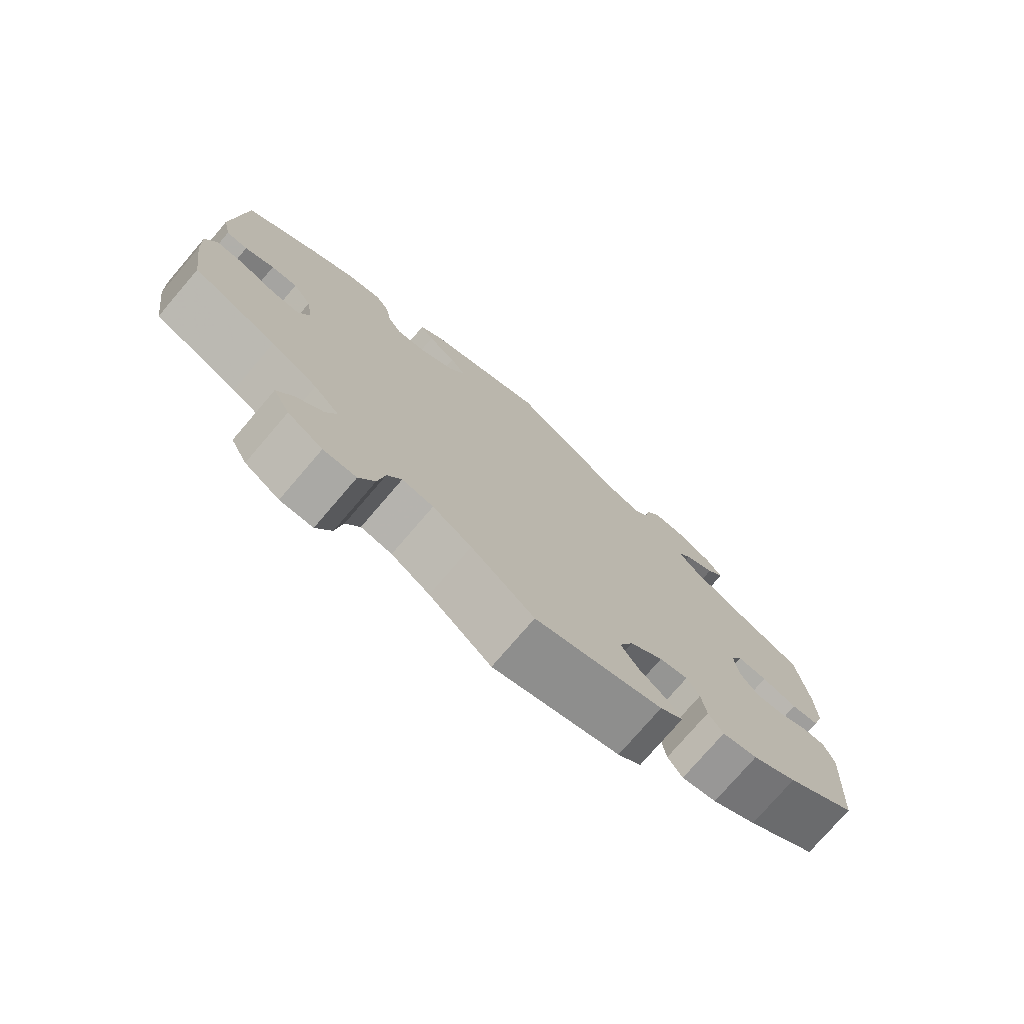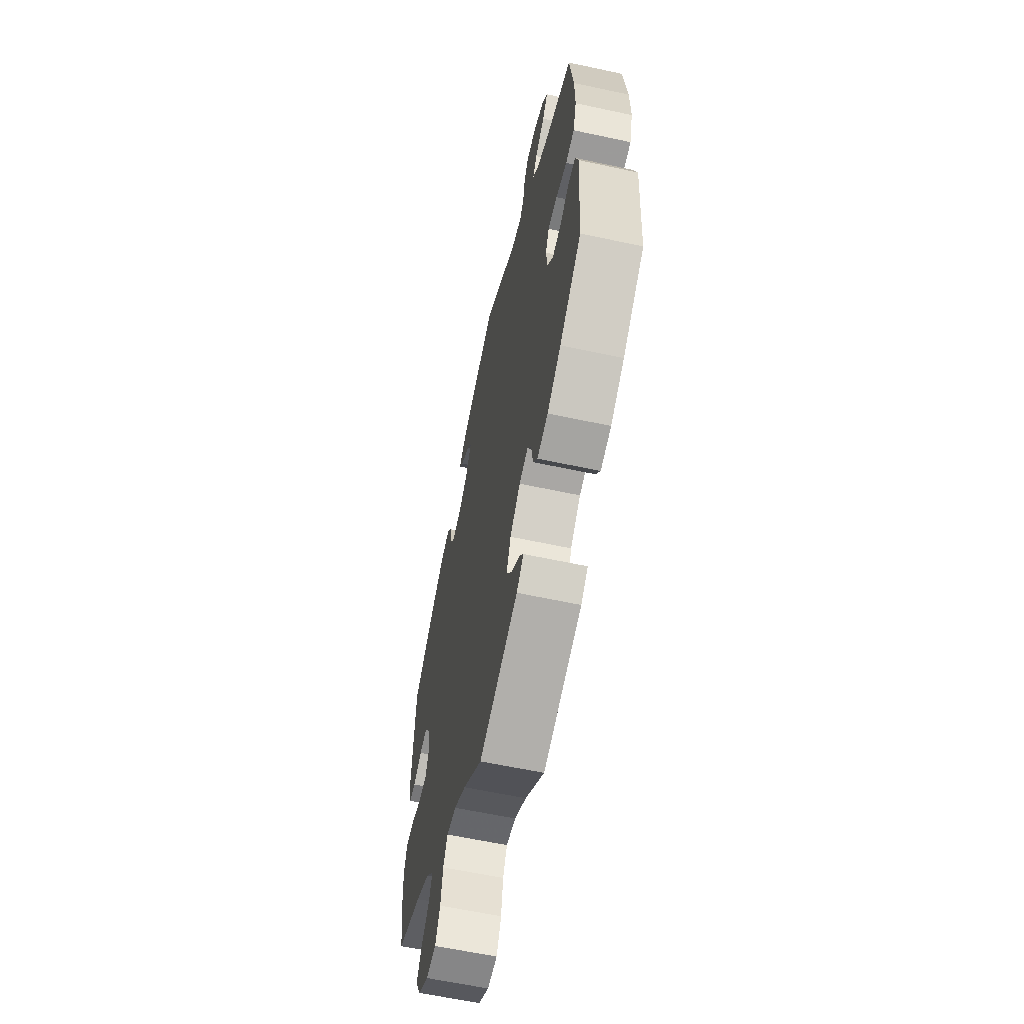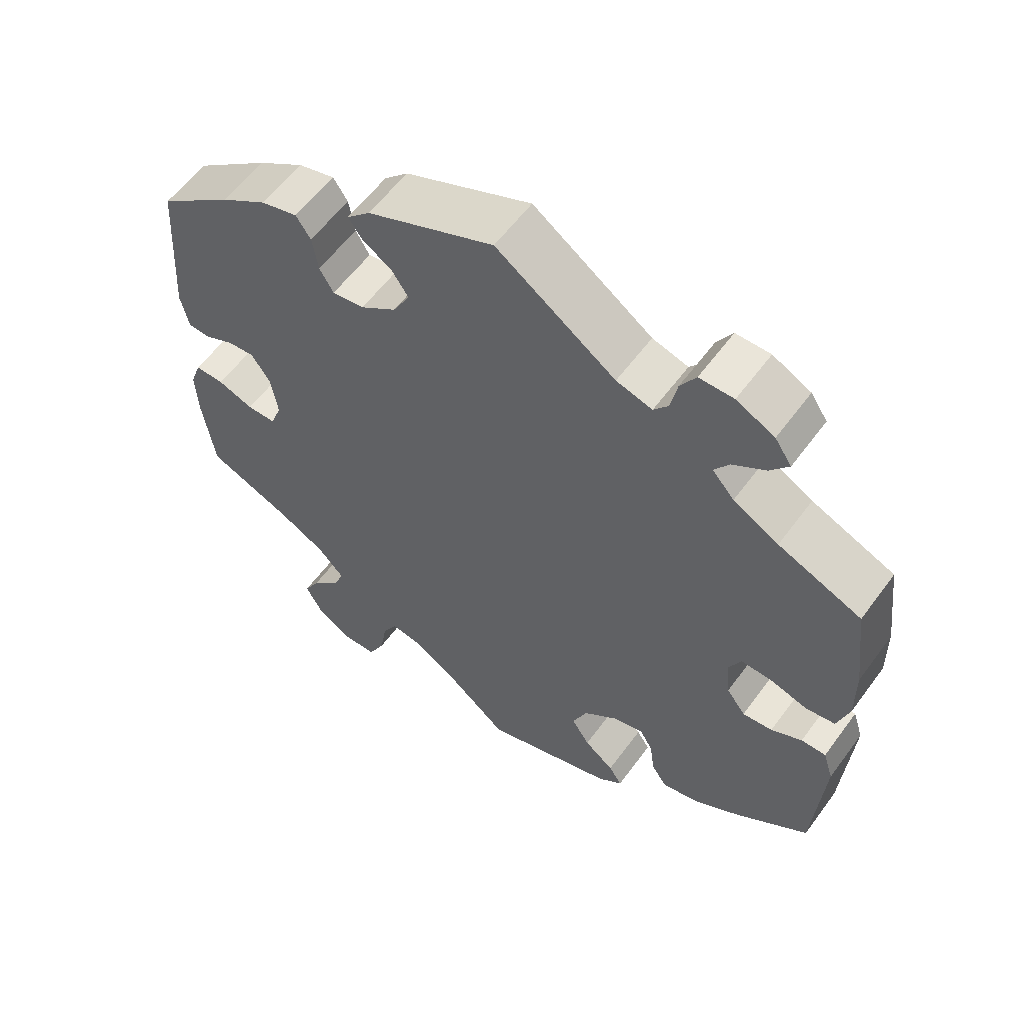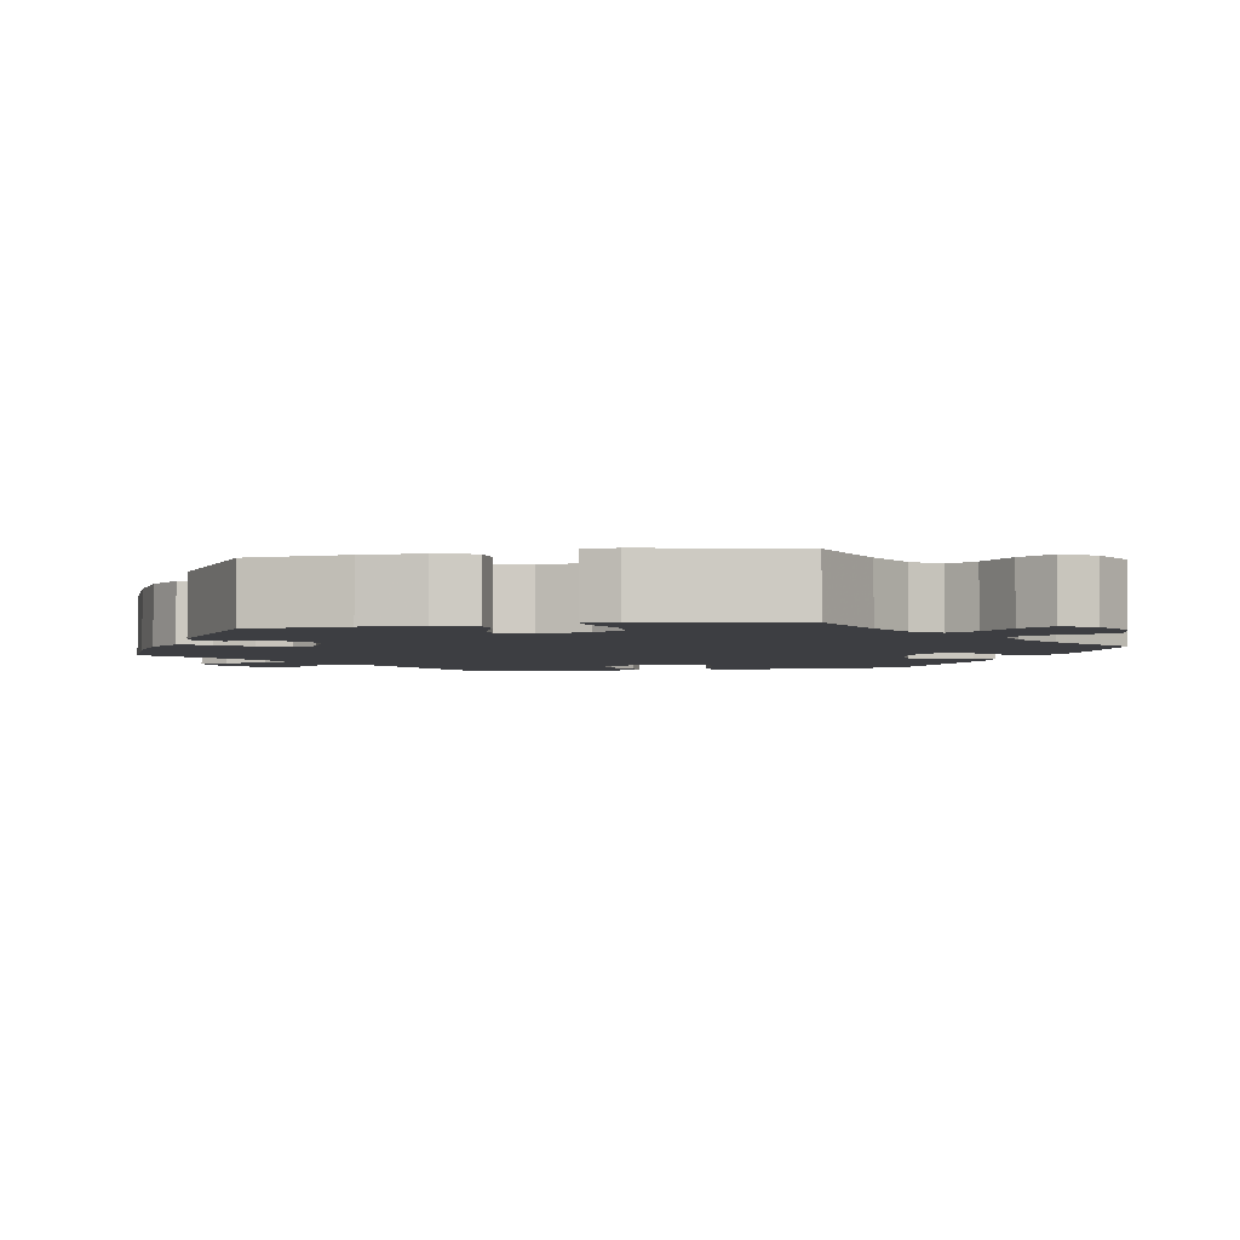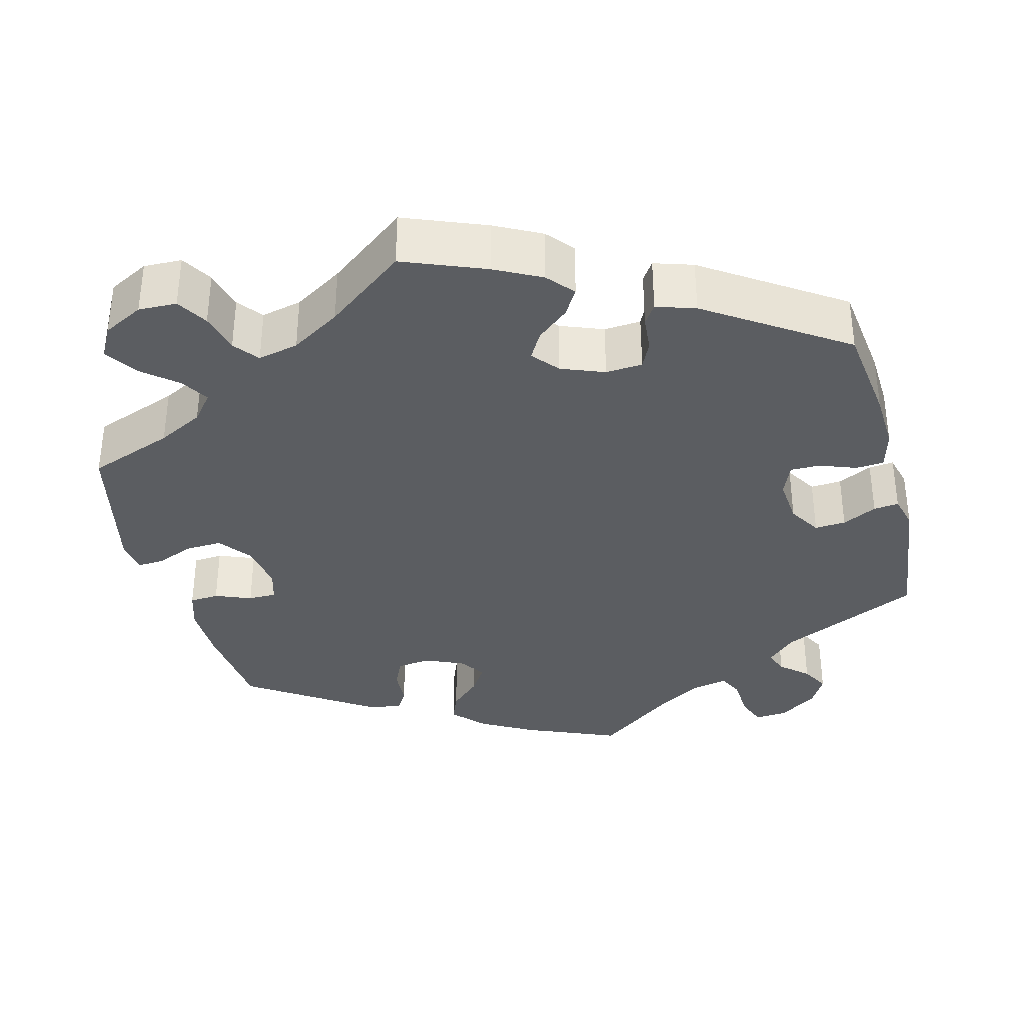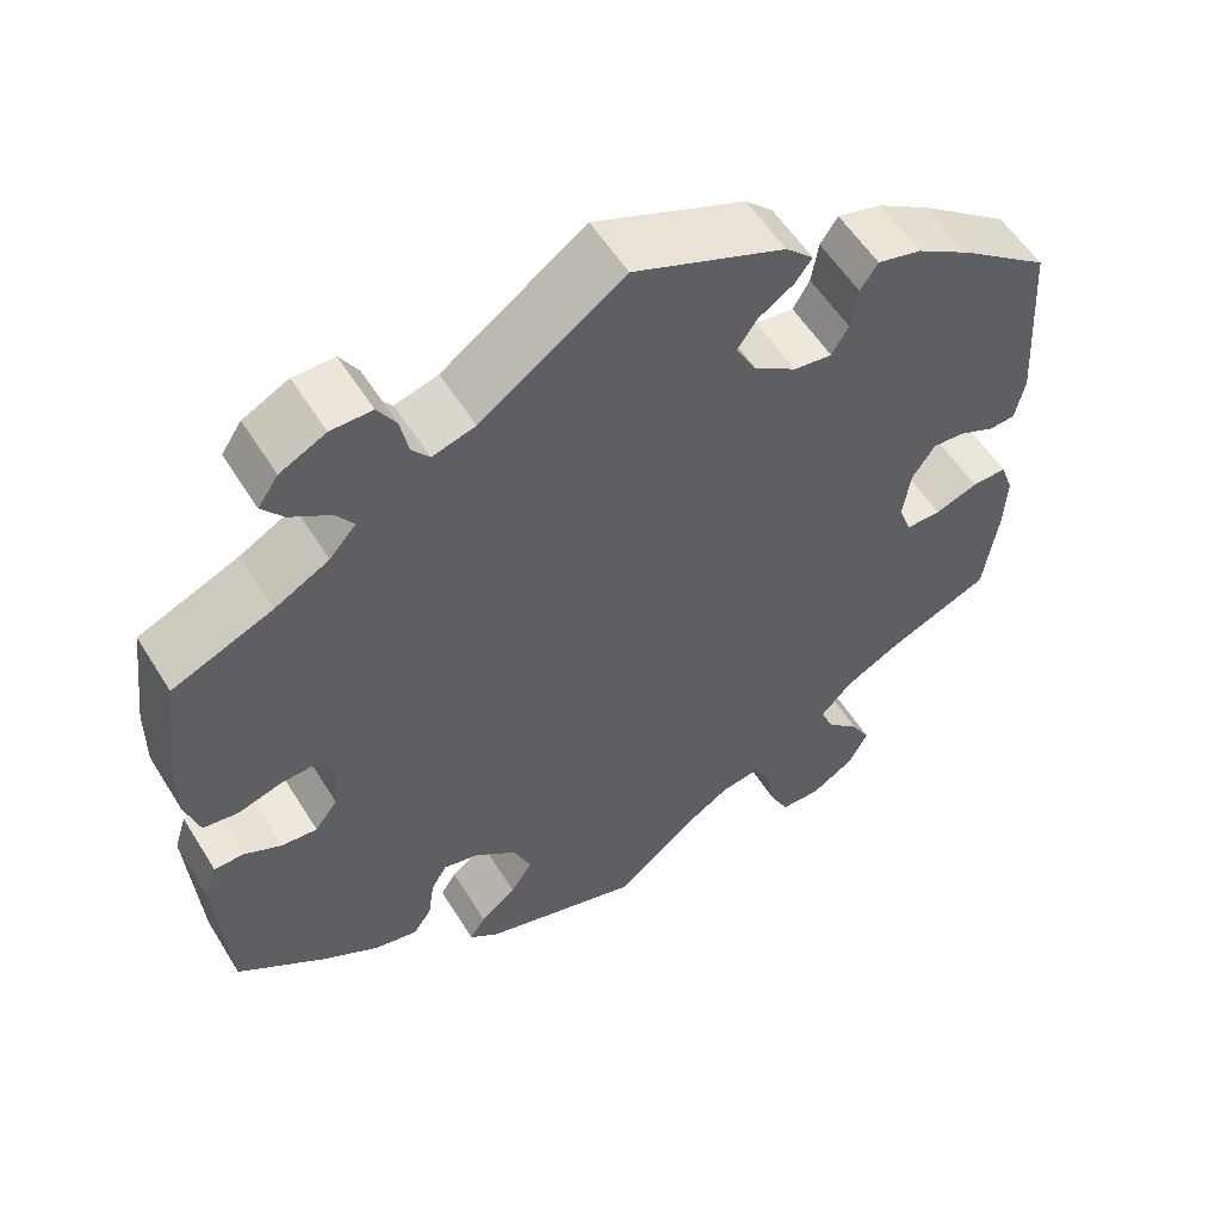
<metadata>
{"format":"obj","ext":"obj","renderer":"f3d","projection":"perspective","resolution":1024,"background":"white","views":[{"elev":-76.1,"azim":-40.6,"up":"+Z"},{"elev":-61.0,"azim":77.6,"up":"+Z"},{"elev":58.4,"azim":36.0,"up":"+Z"},{"elev":-3.5,"azim":160.2,"up":"+Y"},{"elev":-35.5,"azim":-105.3,"up":"+Y"},{"elev":56.1,"azim":148.5,"up":"+Z"}]}
</metadata>
<code>
v -0.089 0.07 -0.504
v -0.144 0.07 -0.469
v -0.188 0.07 -0.462
v -0.208 0.07 -0.498
v -0.218 0.07 -0.555
v -0.24 0.07 -0.599
v -0.286 0.07 -0.6
v -0.335 0.07 -0.569
v -0.358 0.07 -0.526
v -0.336 0.07 -0.486
v -0.298 0.07 -0.449
v -0.283 0.07 -0.412
v -0.319 0.07 -0.373
v -0.384 0.07 -0.338
v -0.501 0.07 -0.289
v -0.517 0.07 -0.178
v -0.52 0.07 -0.112
v -0.505 0.07 -0.07
v -0.465 0.07 -0.071
v -0.416 0.07 -0.089
v -0.376 0.07 -0.089
v -0.361 0.07 -0.048
v -0.37 0.07 0.01
v -0.396 0.07 0.049
v -0.433 0.07 0.046
v -0.474 0.07 0.027
v -0.504 0.07 0.029
v -0.515 0.07 0.08
v -0.501 0.07 0.289
v -0.399 0.07 0.366
v -0.336 0.07 0.406
v -0.286 0.07 0.419
v -0.266 0.07 0.389
v -0.258 0.07 0.34
v -0.239 0.07 0.307
v -0.195 0.07 0.313
v -0.146 0.07 0.347
v -0.123 0.07 0.389
v -0.145 0.07 0.422
v -0.186 0.07 0.449
v -0.205 0.07 0.475
v -0.173 0.07 0.506
v 0 0.07 0.578
v 0.163 0.07 0.464
v 0.212 0.07 0.45
v 0.232 0.07 0.475
v 0.241 0.07 0.52
v 0.262 0.07 0.554
v 0.309 0.07 0.554
v 0.361 0.07 0.528
v 0.384 0.07 0.494
v 0.359 0.07 0.463
v 0.314 0.07 0.434
v 0.294 0.07 0.405
v 0.324 0.07 0.371
v 0.386 0.07 0.337
v 0.5 0.07 0.289
v 0.516 0.07 0.162
v 0.517 0.07 0.084
v 0.501 0.07 0.032
v 0.461 0.07 0.026
v 0.41 0.07 0.041
v 0.367 0.07 0.043
v 0.35 0.07 0.007
v 0.356 0.07 -0.046
v 0.382 0.07 -0.081
v 0.423 0.07 -0.077
v 0.465 0.07 -0.056
v 0.499 0.07 -0.056
v 0.513 0.07 -0.1
v 0.5 0.07 -0.289
v 0.399 0.07 -0.362
v 0.335 0.07 -0.4
v 0.285 0.07 -0.411
v 0.264 0.07 -0.38
v 0.257 0.07 -0.331
v 0.239 0.07 -0.3
v 0.198 0.07 -0.31
v 0.15 0.07 -0.349
v 0.13 0.07 -0.397
v 0.155 0.07 -0.436
v 0.196 0.07 -0.468
v 0.214 0.07 -0.496
v 0.181 0.07 -0.522
v 0 0.07 -0.578
v -0.089 0 -0.504
v -0.144 0 -0.469
v -0.188 0 -0.462
v -0.208 0 -0.498
v -0.218 0 -0.555
v -0.24 0 -0.599
v -0.286 0 -0.6
v -0.335 0 -0.569
v -0.358 0 -0.526
v -0.336 0 -0.486
v -0.298 0 -0.449
v -0.283 0 -0.412
v -0.319 0 -0.373
v -0.384 0 -0.338
v -0.501 0 -0.289
v -0.517 0 -0.178
v -0.52 0 -0.112
v -0.505 0 -0.07
v -0.465 0 -0.071
v -0.416 0 -0.089
v -0.376 0 -0.089
v -0.361 0 -0.048
v -0.37 0 0.01
v -0.396 0 0.049
v -0.433 0 0.046
v -0.474 0 0.027
v -0.504 0 0.029
v -0.515 0 0.08
v -0.501 0 0.289
v -0.399 0 0.366
v -0.336 0 0.406
v -0.286 0 0.419
v -0.266 0 0.389
v -0.258 0 0.34
v -0.239 0 0.307
v -0.195 0 0.313
v -0.146 0 0.347
v -0.123 0 0.389
v -0.145 0 0.422
v -0.186 0 0.449
v -0.205 0 0.475
v -0.173 0 0.506
v 0 0 0.578
v 0.163 0 0.464
v 0.212 0 0.45
v 0.232 0 0.475
v 0.241 0 0.52
v 0.262 0 0.554
v 0.309 0 0.554
v 0.361 0 0.528
v 0.384 0 0.494
v 0.359 0 0.463
v 0.314 0 0.434
v 0.294 0 0.405
v 0.324 0 0.371
v 0.386 0 0.337
v 0.5 0 0.289
v 0.516 0 0.162
v 0.517 0 0.084
v 0.501 0 0.032
v 0.461 0 0.026
v 0.41 0 0.041
v 0.367 0 0.043
v 0.35 0 0.007
v 0.356 0 -0.046
v 0.382 0 -0.081
v 0.423 0 -0.077
v 0.465 0 -0.056
v 0.499 0 -0.056
v 0.513 0 -0.1
v 0.5 0 -0.289
v 0.399 0 -0.362
v 0.335 0 -0.4
v 0.285 0 -0.411
v 0.264 0 -0.38
v 0.257 0 -0.331
v 0.239 0 -0.3
v 0.198 0 -0.31
v 0.15 0 -0.349
v 0.13 0 -0.397
v 0.155 0 -0.436
v 0.196 0 -0.468
v 0.214 0 -0.496
v 0.181 0 -0.522
v 0 0 -0.578
f 84 85 1
f 81 82 83 84
f 80 81 84 1
f 79 80 1 2
f 78 79 2 3
f 73 74 75 76
f 73 76 77
f 72 73 77
f 71 72 77
f 70 71 77
f 67 68 69 70
f 66 67 70 77
f 65 66 77 78
f 59 60 61 62
f 59 62 63
f 56 57 58 59
f 55 56 59 63
f 54 55 63 64
f 50 51 52 53
f 50 53 54
f 49 50 54
f 46 47 48 49
f 45 46 49 54
f 44 45 54 64
f 39 40 41 42
f 38 39 42 43
f 37 38 43 44
f 31 32 33 34
f 31 34 35
f 30 31 35
f 29 30 35
f 28 29 35
f 25 26 27 28
f 24 25 28 35
f 23 24 35 36
f 17 18 19 20
f 17 20 21
f 14 15 16 17
f 13 14 17 21
f 12 13 21 22
f 8 9 10 11
f 8 11 12
f 7 8 12
f 4 5 6 7
f 3 4 7 12
f 44 64 65 78
f 36 37 44 78
f 22 23 36 78
f 3 12 22 78
f 86 170 169
f 169 168 167 166
f 86 169 166 165
f 87 86 165 164
f 88 87 164 163
f 161 160 159 158
f 162 161 158
f 162 158 157
f 162 157 156
f 162 156 155
f 155 154 153 152
f 162 155 152 151
f 163 162 151 150
f 147 146 145 144
f 148 147 144
f 144 143 142 141
f 148 144 141 140
f 149 148 140 139
f 138 137 136 135
f 139 138 135
f 139 135 134
f 134 133 132 131
f 139 134 131 130
f 149 139 130 129
f 127 126 125 124
f 128 127 124 123
f 129 128 123 122
f 119 118 117 116
f 120 119 116
f 120 116 115
f 120 115 114
f 120 114 113
f 113 112 111 110
f 120 113 110 109
f 121 120 109 108
f 105 104 103 102
f 106 105 102
f 102 101 100 99
f 106 102 99 98
f 107 106 98 97
f 96 95 94 93
f 97 96 93
f 97 93 92
f 92 91 90 89
f 97 92 89 88
f 163 150 149 129
f 163 129 122 121
f 163 121 108 107
f 163 107 97 88
f 1 86 87 2
f 2 87 88 3
f 3 88 89 4
f 4 89 90 5
f 5 90 91 6
f 6 91 92 7
f 7 92 93 8
f 8 93 94 9
f 9 94 95 10
f 10 95 96 11
f 11 96 97 12
f 12 97 98 13
f 13 98 99 14
f 14 99 100 15
f 15 100 101 16
f 16 101 102 17
f 17 102 103 18
f 18 103 104 19
f 19 104 105 20
f 20 105 106 21
f 21 106 107 22
f 22 107 108 23
f 23 108 109 24
f 24 109 110 25
f 25 110 111 26
f 26 111 112 27
f 27 112 113 28
f 28 113 114 29
f 29 114 115 30
f 30 115 116 31
f 31 116 117 32
f 32 117 118 33
f 33 118 119 34
f 34 119 120 35
f 35 120 121 36
f 36 121 122 37
f 37 122 123 38
f 38 123 124 39
f 39 124 125 40
f 40 125 126 41
f 41 126 127 42
f 42 127 128 43
f 43 128 129 44
f 44 129 130 45
f 45 130 131 46
f 46 131 132 47
f 47 132 133 48
f 48 133 134 49
f 49 134 135 50
f 50 135 136 51
f 51 136 137 52
f 52 137 138 53
f 53 138 139 54
f 54 139 140 55
f 55 140 141 56
f 56 141 142 57
f 57 142 143 58
f 58 143 144 59
f 59 144 145 60
f 60 145 146 61
f 61 146 147 62
f 62 147 148 63
f 63 148 149 64
f 64 149 150 65
f 65 150 151 66
f 66 151 152 67
f 67 152 153 68
f 68 153 154 69
f 69 154 155 70
f 70 155 156 71
f 71 156 157 72
f 72 157 158 73
f 73 158 159 74
f 74 159 160 75
f 75 160 161 76
f 76 161 162 77
f 77 162 163 78
f 78 163 164 79
f 79 164 165 80
f 80 165 166 81
f 81 166 167 82
f 82 167 168 83
f 83 168 169 84
f 84 169 170 85
f 85 170 86 1

</code>
